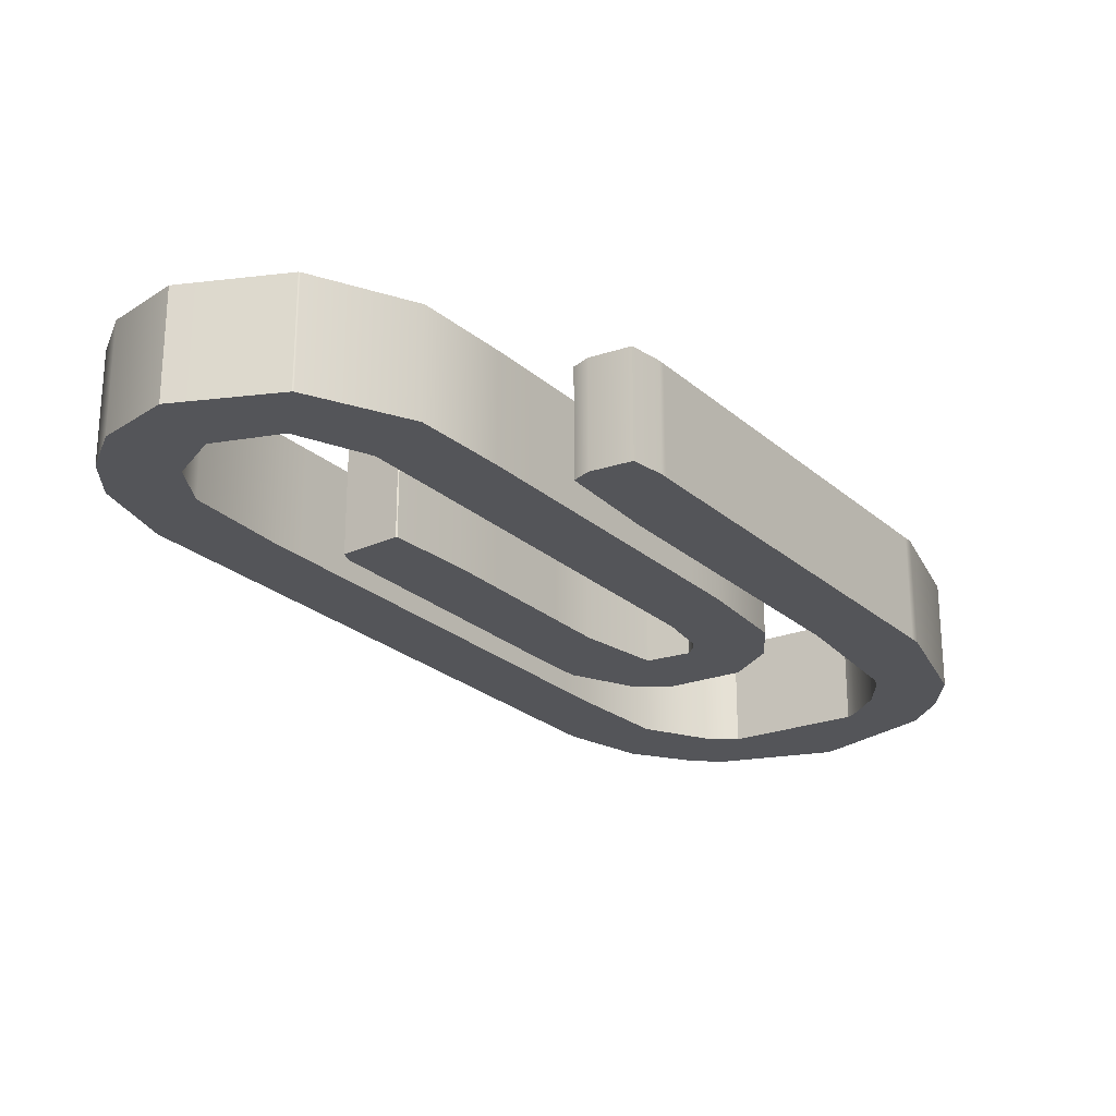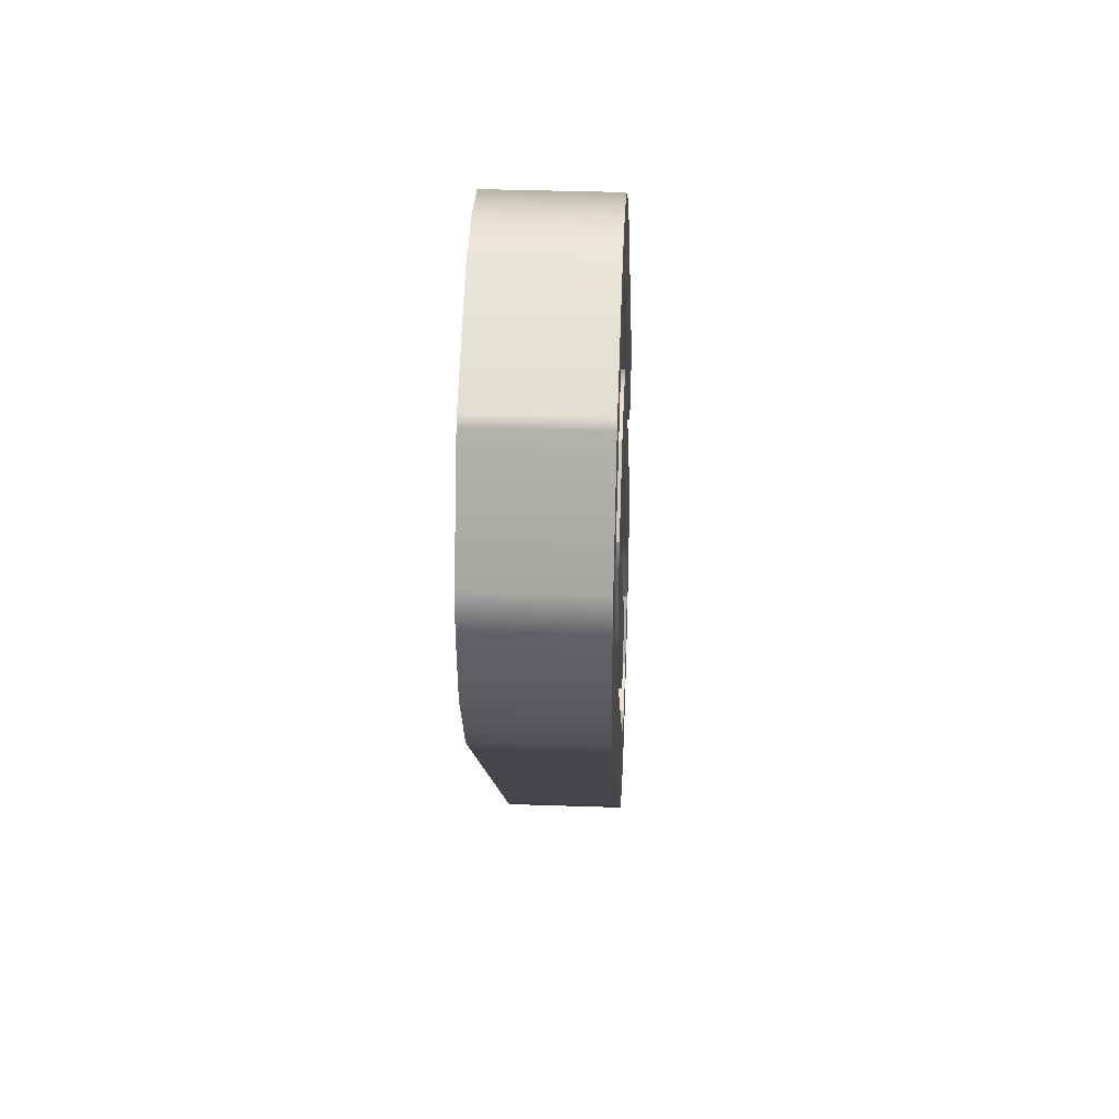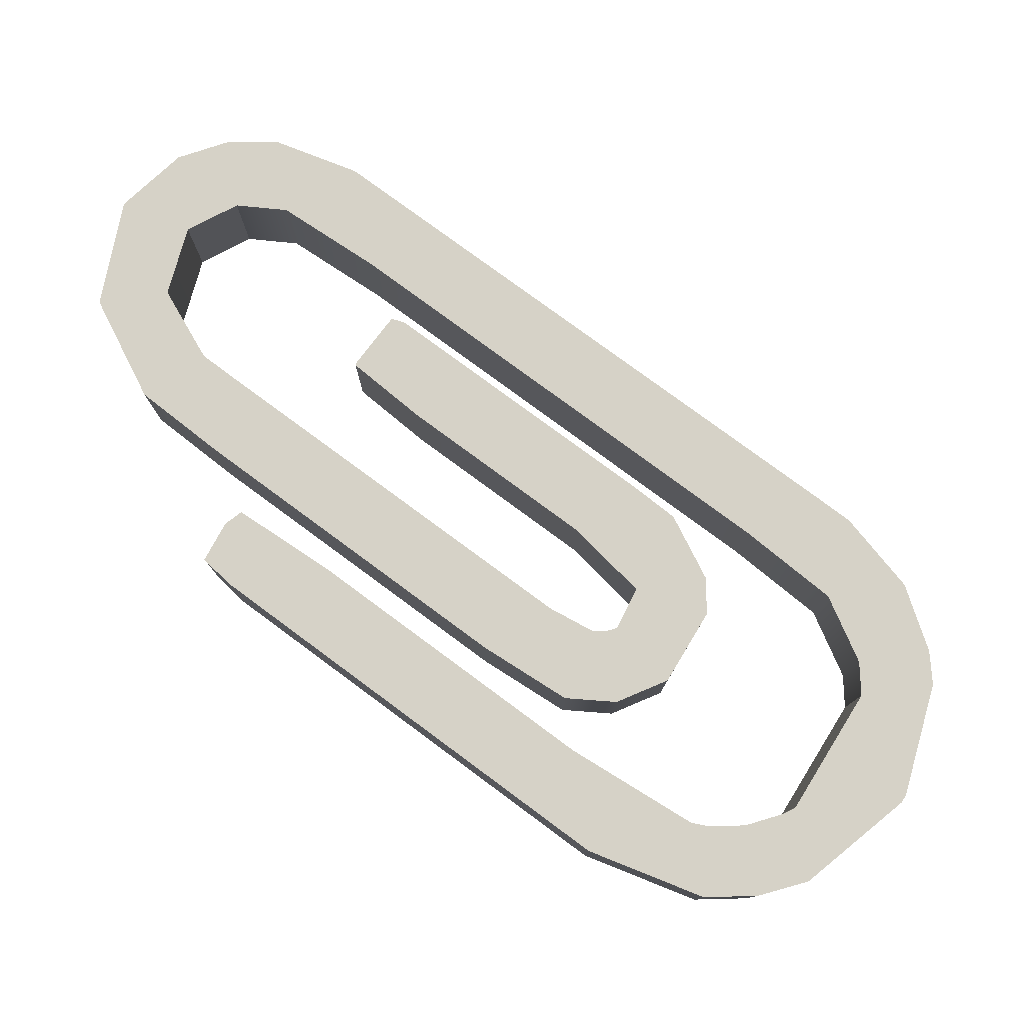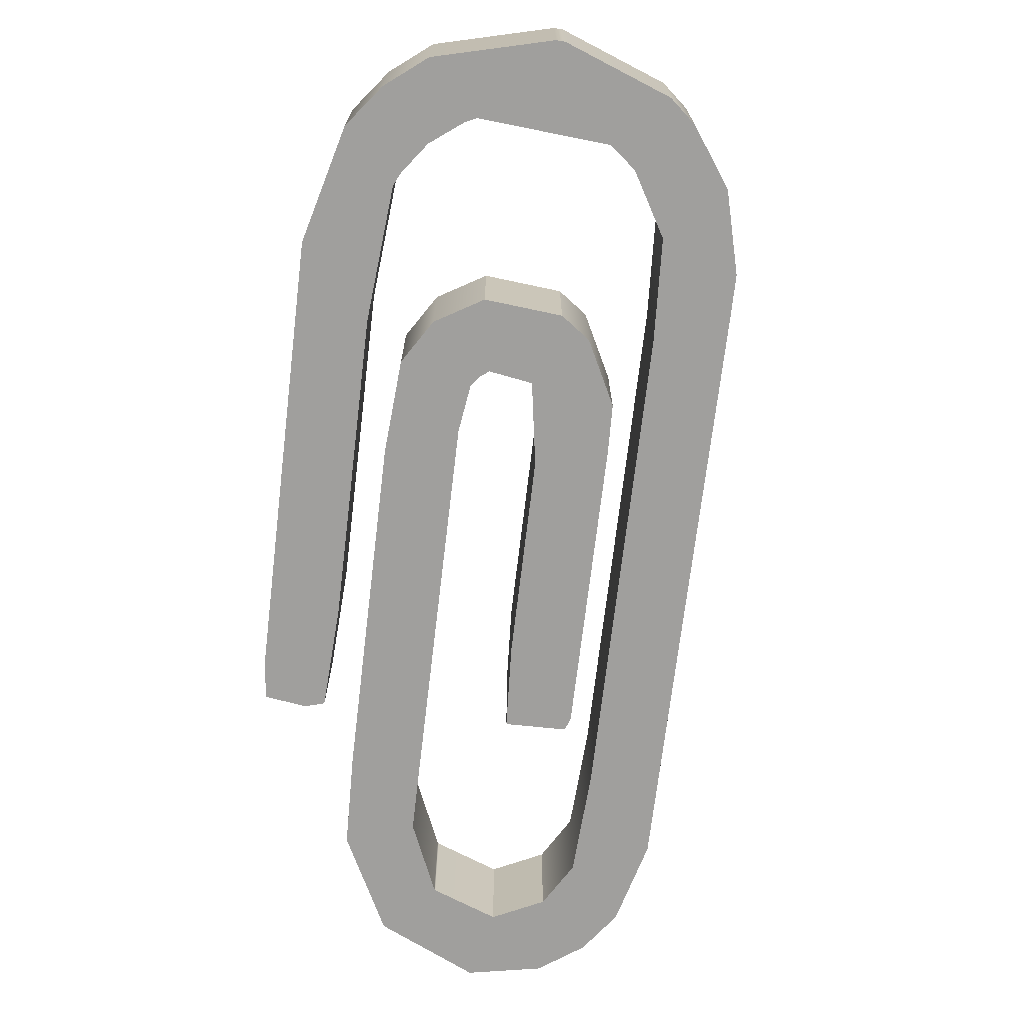
<metadata>
{"format":"obj","ext":"obj","renderer":"f3d","projection":"perspective","resolution":1024,"background":"white","views":[{"elev":-24.7,"azim":80.9,"up":"+Z"},{"elev":35.5,"azim":-87.4,"up":"+Y"},{"elev":78.6,"azim":171.4,"up":"+Z"},{"elev":-71.4,"azim":-141.8,"up":"+Z"}]}
</metadata>
<code>
v 0.4133 -0.2887 0.05758
v 0.251 -0.3762 0.05758
v 0.3348 0.01361 0.05758
v -0.4134 0.2262 0.05758
v 0.251 -0.4512 0.05758
v -0.1896 0.4512 0.05758
v -0.189 0.3779 0.05758
v 0.2893 -0.03186 0.05758
v -0.3378 0.2268 0.05758
v 0.1458 -0.1754 0.05758
v -0.07736 0.1542 0.05758
v 0.3383 -0.2887 0.05758
v -0.1169 0.1146 0.05758
v -0.1925 0.1146 0.05758
v 0.09978 -0.2214 0.05758
v -0.07677 0.2303 0.05758
v -0.2442 -0.03608 0.05758
v -0.2442 0.4446 0.05758
v -0.2442 0.3674 0.05758
v -0.2442 0.07123 0.05758
v -0.2131 -0.06717 0.05758
v -0.106 -0.06717 0.05758
v 0.1652 -0.06717 0.05758
v 0.04475 -0.06717 0.05758
v -0.06155 -0.06717 0.05758
v 0.2715 -0.06717 0.05758
v 0.1975 -0.4432 0.05758
v 0.1975 -0.3625 0.05758
v 0.1975 -0.09945 0.05758
v 0.1975 -0.06717 0.05758
v 0.3742 -0.3965 0.05758
v 0.1975 -0.3965 0.05758
v 0.3079 -0.4415 0.05758
v 0.3079 -0.3965 0.05758
v 0.3383 -0.2867 0.05758
v 0.4133 -0.2867 0.05758
v 0.3079 -0.3564 0.05758
v 0.275 -0.1769 0.05758
v 0.3771 -0.1769 0.05758
v 0.3079 -0.2104 0.05758
v 0.3079 -0.1769 0.05758
v 0.3079 -0.1036 0.05758
v 0.1168 -0.3965 0.05758
v -0.02338 -0.2566 0.05758
v -0.02338 -0.1499 0.05758
v -0.02338 -0.06717 0.05758
v -0.02338 -0.1053 0.05758
v 0.006783 -0.2867 0.05758
v 0.1132 -0.2867 0.05758
v 0.08705 -0.3669 0.05758
v 0.08705 -0.2867 0.05758
v -0.02338 -0.1769 0.05758
v 0.003612 -0.1769 0.05758
v 0.1457 -0.1769 0.05758
v 0.04824 -0.1769 0.05758
v 0.08705 -0.2605 0.05758
v 0.08705 -0.1769 0.05758
v 0.08709 -0.2157 0.05758
v 0.08705 -0.1095 0.05758
v -0.1031 -0.1769 0.05758
v -0.1338 -0.1463 0.05758
v -0.1338 -0.06717 0.05758
v 0.1975 0.1582 0.05758
v 0.1975 0.05232 0.05758
v 0.1975 0.006851 0.05758
v 0.3129 0.04262 0.05758
v 0.2072 0.04262 0.05758
v 0.3079 -0.0218 0.05758
v 0.3079 0.04262 0.05758
v 0.2033 0.1524 0.05758
v 0.1975 0.1524 0.05758
v 0.3079 0.04763 0.05758
v 0.09372 0.2622 0.05758
v -0.01193 0.2622 0.05758
v -0.02338 0.1214 0.05758
v -0.02338 0.000961 0.05758
v -0.02338 0.218 0.05758
v 0.05542 0.04262 0.05758
v 0.1617 0.04262 0.05758
v 0.08705 0.01099 0.05758
v 0.08705 0.04262 0.05758
v 0.09758 0.1524 0.05758
v -0.02338 0.1524 0.05758
v 0.05198 0.1524 0.05758
v 0.08712 0.1173 0.05758
v 0.08705 0.2622 0.05758
v 0.08705 0.163 0.05758
v -0.2442 0.04262 0.05758
v -0.2156 0.04262 0.05758
v -0.06504 0.04262 0.05758
v -0.1689 0.04262 0.05758
v -0.1338 -0.0393 0.05758
v -0.1338 0.04262 0.05758
v -0.1338 0.005101 0.05758
v -0.06445 0.1524 0.05758
v -0.08964 0.1524 0.05758
v -0.1864 0.1524 0.05758
v -0.1338 0.1524 0.05758
v -0.1338 0.2158 0.05758
v -0.0234 0.3795 0.05758
v -0.02338 0.2737 0.05758
v -0.01583 0.372 0.05758
v -0.02338 0.372 0.05758
v 0.08705 0.2689 0.05758
v -0.1486 0.372 0.05758
v -0.2311 0.372 0.05758
v -0.2442 0.372 0.05758
v -0.1338 0.3668 0.05758
v -0.1338 0.372 0.05758
v -0.1338 0.4442 0.05758
v -0.4106 0.2622 0.05758
v -0.3338 0.2622 0.05758
v -0.3231 0.04262 0.05758
v -0.3547 0.07463 0.05758
v -0.3547 0.2622 0.05758
v -0.3547 0.1524 0.05758
v -0.3178 0.1524 0.05758
v -0.4006 0.1524 0.05758
v -0.3609 0.372 0.05758
v -0.3547 0.372 0.05758
v -0.3547 0.3791 0.05758
v -0.3609 0.372 -0.05758
v -0.3547 0.3791 -0.05758
v -0.3547 0.372 -0.05758
v -0.2442 0.4446 -0.05758
v -0.1896 0.4512 -0.05758
v -0.1338 0.4442 -0.05758
v -0.1338 0.372 -0.05758
v -0.1486 0.372 -0.05758
v -0.189 0.3779 -0.05758
v -0.2311 0.372 -0.05758
v -0.2442 0.372 -0.05758
v -0.1338 -0.1463 -0.05758
v -0.2131 -0.06717 -0.05758
v -0.1338 -0.06717 -0.05758
v 0.275 -0.1769 -0.05758
v 0.1975 -0.09945 -0.05758
v 0.1975 -0.06717 -0.05758
v 0.2715 -0.06717 -0.05758
v 0.3079 -0.1036 -0.05758
v 0.3079 -0.1769 -0.05758
v 0.3079 -0.4415 -0.05758
v 0.251 -0.4512 -0.05758
v 0.1975 -0.4432 -0.05758
v 0.1975 -0.3965 -0.05758
v 0.3079 -0.3965 -0.05758
v 0.3742 -0.3965 -0.05758
v 0.1975 -0.3625 -0.05758
v 0.251 -0.3762 -0.05758
v 0.3079 -0.3564 -0.05758
v 0.4133 -0.2887 -0.05758
v 0.3383 -0.2887 -0.05758
v 0.3383 -0.2867 -0.05758
v 0.4133 -0.2867 -0.05758
v 0.3079 -0.2104 -0.05758
v 0.3771 -0.1769 -0.05758
v 0.1168 -0.3965 -0.05758
v -0.02338 -0.1769 -0.05758
v -0.02338 -0.1499 -0.05758
v 0.003612 -0.1769 -0.05758
v 0.08705 -0.3669 -0.05758
v 0.006783 -0.2867 -0.05758
v 0.08705 -0.2867 -0.05758
v 0.1132 -0.2867 -0.05758
v -0.02338 -0.2566 -0.05758
v 0.08705 -0.2605 -0.05758
v 0.1652 -0.06717 -0.05758
v -0.1031 -0.1769 -0.05758
v -0.106 -0.06717 -0.05758
v 0.1975 0.1582 -0.05758
v 0.2033 0.1524 -0.05758
v 0.1975 0.1524 -0.05758
v 0.3079 -0.0218 -0.05758
v 0.2893 -0.03186 -0.05758
v 0.2072 0.04262 -0.05758
v 0.3079 0.04262 -0.05758
v 0.3129 0.04262 -0.05758
v 0.3348 0.01361 -0.05758
v 0.3079 0.04763 -0.05758
v 0.1975 0.05232 -0.05758
v -0.1338 0.1524 -0.05758
v -0.1864 0.1524 -0.05758
v -0.1338 0.2158 -0.05758
v -0.01193 0.2622 -0.05758
v 0.08705 0.2622 -0.05758
v 0.08705 0.163 -0.05758
v 0.08705 0.01099 -0.05758
v 0.05542 0.04262 -0.05758
v 0.08705 0.04262 -0.05758
v 0.1617 0.04262 -0.05758
v 0.1975 0.006851 -0.05758
v -0.02338 0.1214 -0.05758
v -0.02338 0.1524 -0.05758
v 0.05198 0.1524 -0.05758
v 0.08712 0.1173 -0.05758
v 0.09758 0.1524 -0.05758
v 0.09372 0.2622 -0.05758
v -0.2442 -0.03608 -0.05758
v -0.2442 0.04262 -0.05758
v -0.2156 0.04262 -0.05758
v -0.1338 -0.0393 -0.05758
v -0.2442 0.07123 -0.05758
v -0.06445 0.1524 -0.05758
v -0.02338 0.218 -0.05758
v -0.07736 0.1542 -0.05758
v -0.08964 0.1524 -0.05758
v -0.07677 0.2303 -0.05758
v -0.0234 0.3795 -0.05758
v -0.01583 0.372 -0.05758
v -0.02338 0.372 -0.05758
v 0.08705 0.2689 -0.05758
v -0.02338 0.2737 -0.05758
v -0.1338 0.3668 -0.05758
v -0.4006 0.1524 -0.05758
v -0.4134 0.2262 -0.05758
v -0.4106 0.2622 -0.05758
v -0.3547 0.2622 -0.05758
v -0.3547 0.1524 -0.05758
v -0.3231 0.04262 -0.05758
v -0.3338 0.2622 -0.05758
v -0.3378 0.2268 -0.05758
v -0.3178 0.1524 -0.05758
v -0.3547 0.07463 -0.05758
v -0.2442 0.3674 -0.05758
v -0.02338 -0.06717 -0.05758
v 0.04475 -0.06717 -0.05758
v 0.08705 -0.1095 -0.05758
v 0.08705 -0.1769 -0.05758
v 0.04824 -0.1769 -0.05758
v -0.02338 -0.1053 -0.05758
v 0.08709 -0.2157 -0.05758
v 0.1457 -0.1769 -0.05758
v 0.09978 -0.2214 -0.05758
v 0.1458 -0.1754 -0.05758
v -0.06155 -0.06717 -0.05758
v -0.02338 0.000961 -0.05758
v -0.1689 0.04262 -0.05758
v -0.1338 0.04262 -0.05758
v -0.1338 0.005101 -0.05758
v -0.06504 0.04262 -0.05758
v -0.1925 0.1146 -0.05758
v -0.1169 0.1146 -0.05758
f 122 123 124
f 128 129 127
f 127 129 126
f 129 130 126
f 126 130 125
f 132 125 131
f 125 130 131
f 133 134 135
f 138 139 137
f 137 139 136
f 139 140 136
f 136 140 141
f 145 146 144
f 144 146 143
f 142 143 146
f 147 142 146
f 150 146 149
f 146 145 149
f 145 148 149
f 146 150 147
f 147 150 151
f 153 154 152
f 154 151 152
f 151 150 152
f 155 136 141
f 154 153 156
f 153 155 156
f 155 141 156
f 140 156 141
f 144 157 145
f 158 159 160
f 161 162 163
f 163 164 161
f 164 148 161
f 161 148 157
f 157 148 145
f 158 160 165
f 160 166 165
f 165 166 162
f 162 166 163
f 166 164 163
f 138 137 167
f 165 168 158
f 135 169 133
f 169 159 133
f 133 159 168
f 168 159 158
f 170 171 172
f 173 174 176
f 176 174 175
f 176 177 173
f 177 178 173
f 176 175 179
f 172 171 180
f 171 179 180
f 179 175 180
f 179 177 176
f 181 182 183
f 184 185 186
f 187 188 189
f 138 167 191
f 167 187 191
f 191 187 190
f 187 189 190
f 193 194 192
f 192 194 188
f 194 195 188
f 188 195 189
f 172 180 196
f 185 197 186
f 172 196 170
f 197 170 186
f 170 196 186
f 199 200 198
f 200 201 198
f 198 201 134
f 134 201 135
f 201 169 135
f 199 202 200
f 203 193 192
f 193 203 204
f 204 203 207
f 203 205 207
f 207 205 183
f 205 206 183
f 206 181 183
f 208 209 210
f 185 184 211
f 210 209 212
f 211 184 209
f 209 184 212
f 211 197 185
f 213 129 128
f 128 210 213
f 210 212 213
f 210 128 208
f 127 208 128
f 217 218 216
f 216 218 215
f 214 215 218
f 198 219 199
f 222 218 221
f 218 217 221
f 217 220 221
f 199 219 202
f 202 219 222
f 219 223 222
f 223 218 222
f 223 214 218
f 124 217 122
f 216 122 217
f 217 124 220
f 132 224 124
f 124 224 220
f 124 123 132
f 123 125 132
f 225 226 230
f 230 226 229
f 226 227 229
f 227 228 229
f 229 228 231
f 232 233 228
f 228 233 231
f 232 228 234
f 227 234 228
f 235 225 230
f 191 139 138
f 193 204 194
f 236 226 225
f 195 190 189
f 237 238 239
f 238 240 239
f 239 240 235
f 240 236 235
f 236 225 235
f 181 238 182
f 182 238 241
f 238 237 241
f 206 242 181
f 181 242 238
f 242 240 238
f 132 131 224
f 119 120 121
f 109 110 105
f 110 6 105
f 105 6 7
f 6 18 7
f 107 106 18
f 18 106 7
f 61 62 21
f 41 42 38
f 38 42 29
f 42 26 29
f 26 30 29
f 34 32 33
f 33 32 5
f 32 27 5
f 31 34 33
f 37 2 34
f 34 2 32
f 2 28 32
f 35 12 36
f 36 12 1
f 1 12 31
f 12 37 31
f 37 34 31
f 40 41 38
f 36 39 35
f 35 39 40
f 39 41 40
f 42 41 39
f 27 32 43
f 52 53 45
f 50 51 48
f 51 50 49
f 49 50 28
f 50 43 28
f 43 32 28
f 51 56 48
f 56 53 48
f 48 53 44
f 53 52 44
f 56 51 49
f 30 23 29
f 44 52 60
f 52 45 60
f 45 22 60
f 60 22 61
f 22 62 61
f 63 71 70
f 68 69 8
f 8 69 67
f 69 68 66
f 66 68 3
f 71 64 70
f 69 72 67
f 70 64 72
f 64 67 72
f 72 69 66
f 98 99 97
f 74 87 86
f 80 81 78
f 30 65 23
f 23 65 80
f 65 79 80
f 79 81 80
f 81 85 78
f 78 85 75
f 85 84 75
f 84 83 75
f 71 82 64
f 86 87 73
f 71 63 82
f 63 73 82
f 87 82 73
f 62 92 21
f 92 89 21
f 21 89 17
f 89 88 17
f 92 62 22
f 88 89 20
f 95 75 83
f 98 96 99
f 99 96 16
f 96 11 16
f 16 11 77
f 11 95 77
f 77 95 83
f 100 103 102
f 86 104 74
f 103 101 102
f 104 102 74
f 102 101 74
f 104 86 73
f 108 109 105
f 109 108 103
f 103 108 101
f 103 100 109
f 110 109 100
f 115 111 116
f 111 4 116
f 118 116 4
f 17 88 113
f 117 9 116
f 116 9 115
f 9 112 115
f 88 20 113
f 20 117 113
f 113 117 114
f 117 116 114
f 114 116 118
f 120 119 115
f 111 115 119
f 115 112 120
f 107 120 19
f 120 112 19
f 120 107 121
f 121 107 18
f 46 47 24
f 47 55 24
f 24 55 59
f 55 57 59
f 55 58 57
f 58 15 57
f 57 15 54
f 54 10 57
f 59 57 10
f 25 47 46
f 65 30 26
f 83 84 77
f 76 46 24
f 85 81 79
f 91 94 93
f 93 94 90
f 94 25 90
f 90 25 76
f 25 46 76
f 93 98 91
f 91 98 14
f 97 14 98
f 90 13 93
f 93 13 98
f 98 13 96
f 107 19 106
f 119 121 122
f 122 121 123
f 18 6 125
f 125 6 126
f 6 110 126
f 126 110 127
f 105 7 129
f 129 7 130
f 7 106 130
f 130 106 131
f 61 21 133
f 133 21 134
f 38 29 136
f 136 29 137
f 26 42 139
f 139 42 140
f 33 5 142
f 142 5 143
f 5 27 143
f 143 27 144
f 31 33 147
f 147 33 142
f 28 2 148
f 148 2 149
f 2 37 149
f 149 37 150
f 1 31 151
f 151 31 147
f 37 12 150
f 150 12 152
f 12 35 152
f 152 35 153
f 36 1 154
f 154 1 151
f 40 38 155
f 155 38 136
f 35 40 153
f 153 40 155
f 39 36 156
f 156 36 154
f 42 39 140
f 140 39 156
f 27 43 144
f 144 43 157
f 45 53 159
f 159 53 160
f 50 48 161
f 161 48 162
f 43 50 157
f 157 50 161
f 49 28 164
f 164 28 148
f 48 44 162
f 162 44 165
f 53 56 160
f 160 56 166
f 56 49 166
f 166 49 164
f 29 23 137
f 137 23 167
f 44 60 165
f 165 60 168
f 60 61 168
f 168 61 133
f 22 45 169
f 169 45 159
f 63 70 170
f 170 70 171
f 68 8 173
f 173 8 174
f 8 67 174
f 174 67 175
f 66 3 177
f 177 3 178
f 3 68 178
f 178 68 173
f 70 72 171
f 171 72 179
f 67 64 175
f 175 64 180
f 72 66 179
f 179 66 177
f 97 99 182
f 182 99 183
f 87 74 186
f 186 74 184
f 80 78 187
f 187 78 188
f 23 80 167
f 167 80 187
f 79 65 190
f 190 65 191
f 78 75 188
f 188 75 192
f 84 85 194
f 194 85 195
f 64 82 180
f 180 82 196
f 73 63 197
f 197 63 170
f 82 87 196
f 196 87 186
f 21 17 134
f 134 17 198
f 89 92 200
f 200 92 201
f 92 22 201
f 201 22 169
f 20 89 202
f 202 89 200
f 75 95 192
f 192 95 203
f 95 11 203
f 203 11 205
f 11 96 205
f 205 96 206
f 99 16 183
f 183 16 207
f 16 77 207
f 207 77 204
f 100 102 208
f 208 102 209
f 102 104 209
f 209 104 211
f 74 101 184
f 184 101 212
f 104 73 211
f 211 73 197
f 108 105 213
f 213 105 129
f 101 108 212
f 212 108 213
f 110 100 127
f 127 100 208
f 118 4 214
f 214 4 215
f 4 111 215
f 215 111 216
f 17 113 198
f 198 113 219
f 112 9 220
f 220 9 221
f 9 117 221
f 221 117 222
f 113 114 219
f 219 114 223
f 117 20 222
f 222 20 202
f 114 118 223
f 223 118 214
f 111 119 216
f 216 119 122
f 19 112 224
f 224 112 220
f 121 18 123
f 123 18 125
f 24 59 226
f 226 59 227
f 55 47 229
f 229 47 230
f 58 55 231
f 231 55 229
f 54 15 232
f 232 15 233
f 15 58 233
f 233 58 231
f 59 10 227
f 227 10 234
f 10 54 234
f 234 54 232
f 47 25 230
f 230 25 235
f 65 26 191
f 191 26 139
f 77 84 204
f 204 84 194
f 76 24 236
f 236 24 226
f 85 79 195
f 195 79 190
f 94 91 239
f 239 91 237
f 90 76 240
f 240 76 236
f 25 94 235
f 235 94 239
f 91 14 237
f 237 14 241
f 14 97 241
f 241 97 182
f 96 13 206
f 206 13 242
f 13 90 242
f 242 90 240
f 106 19 131
f 131 19 224

</code>
